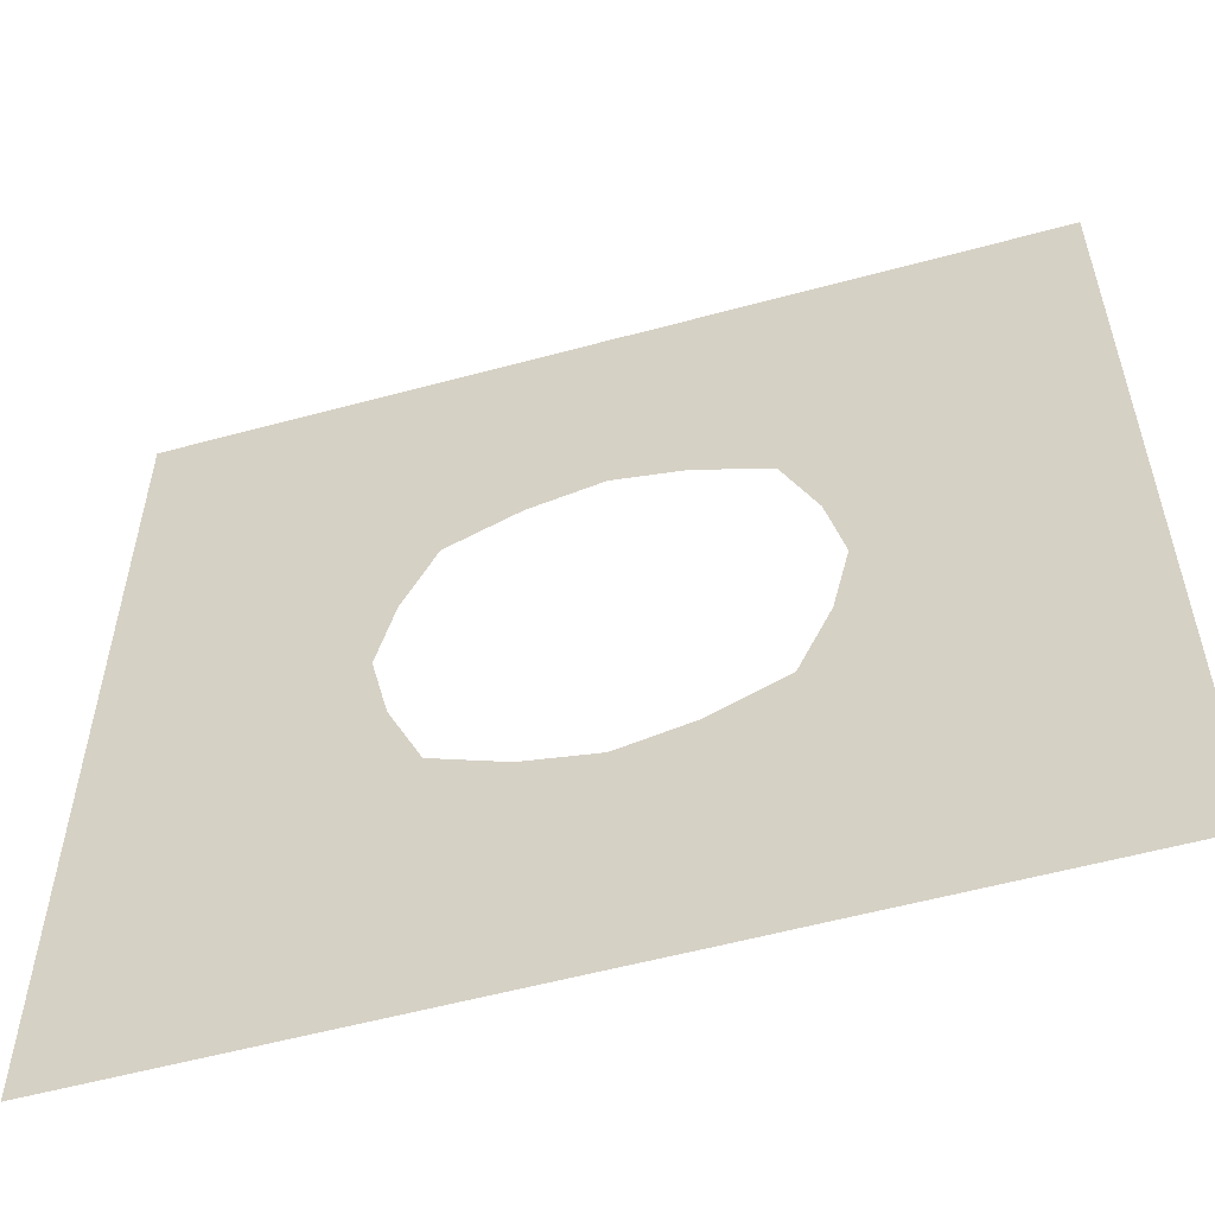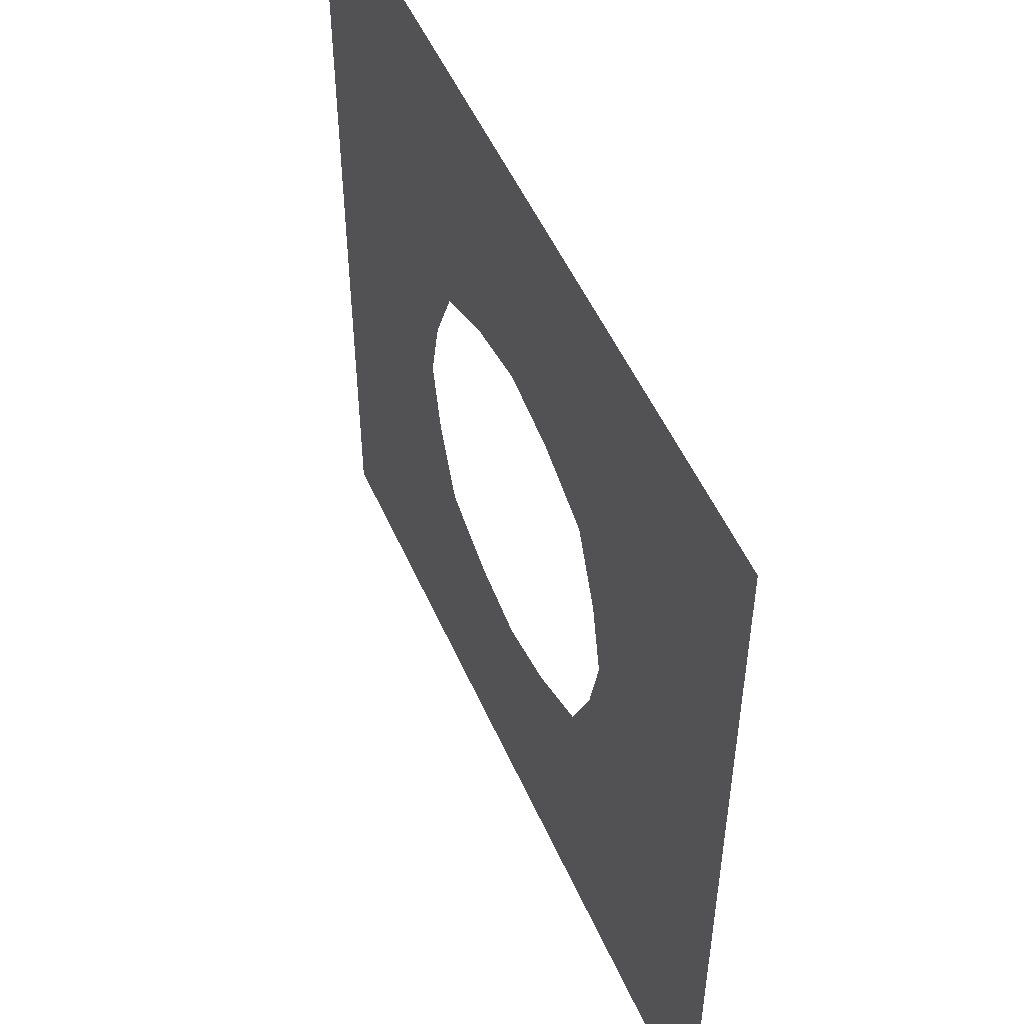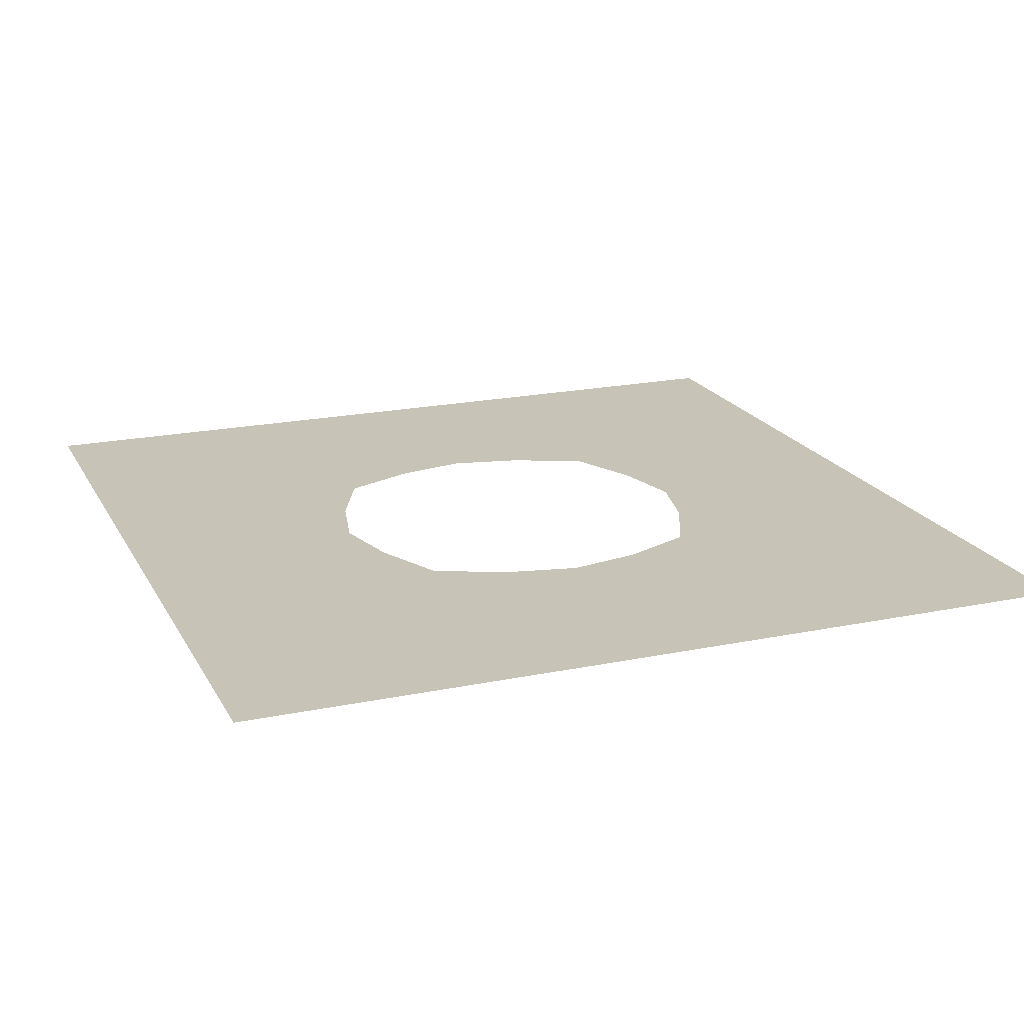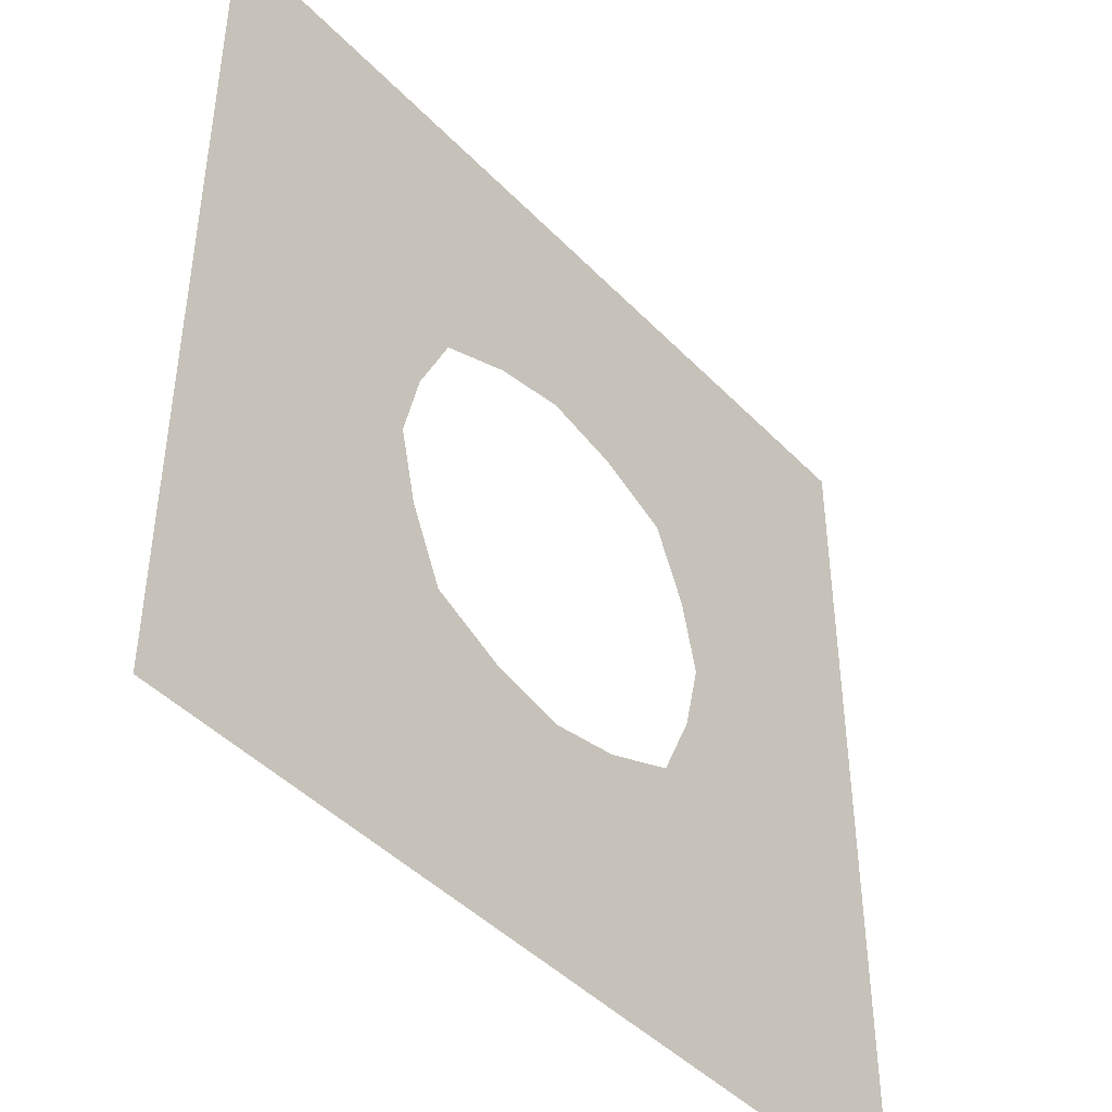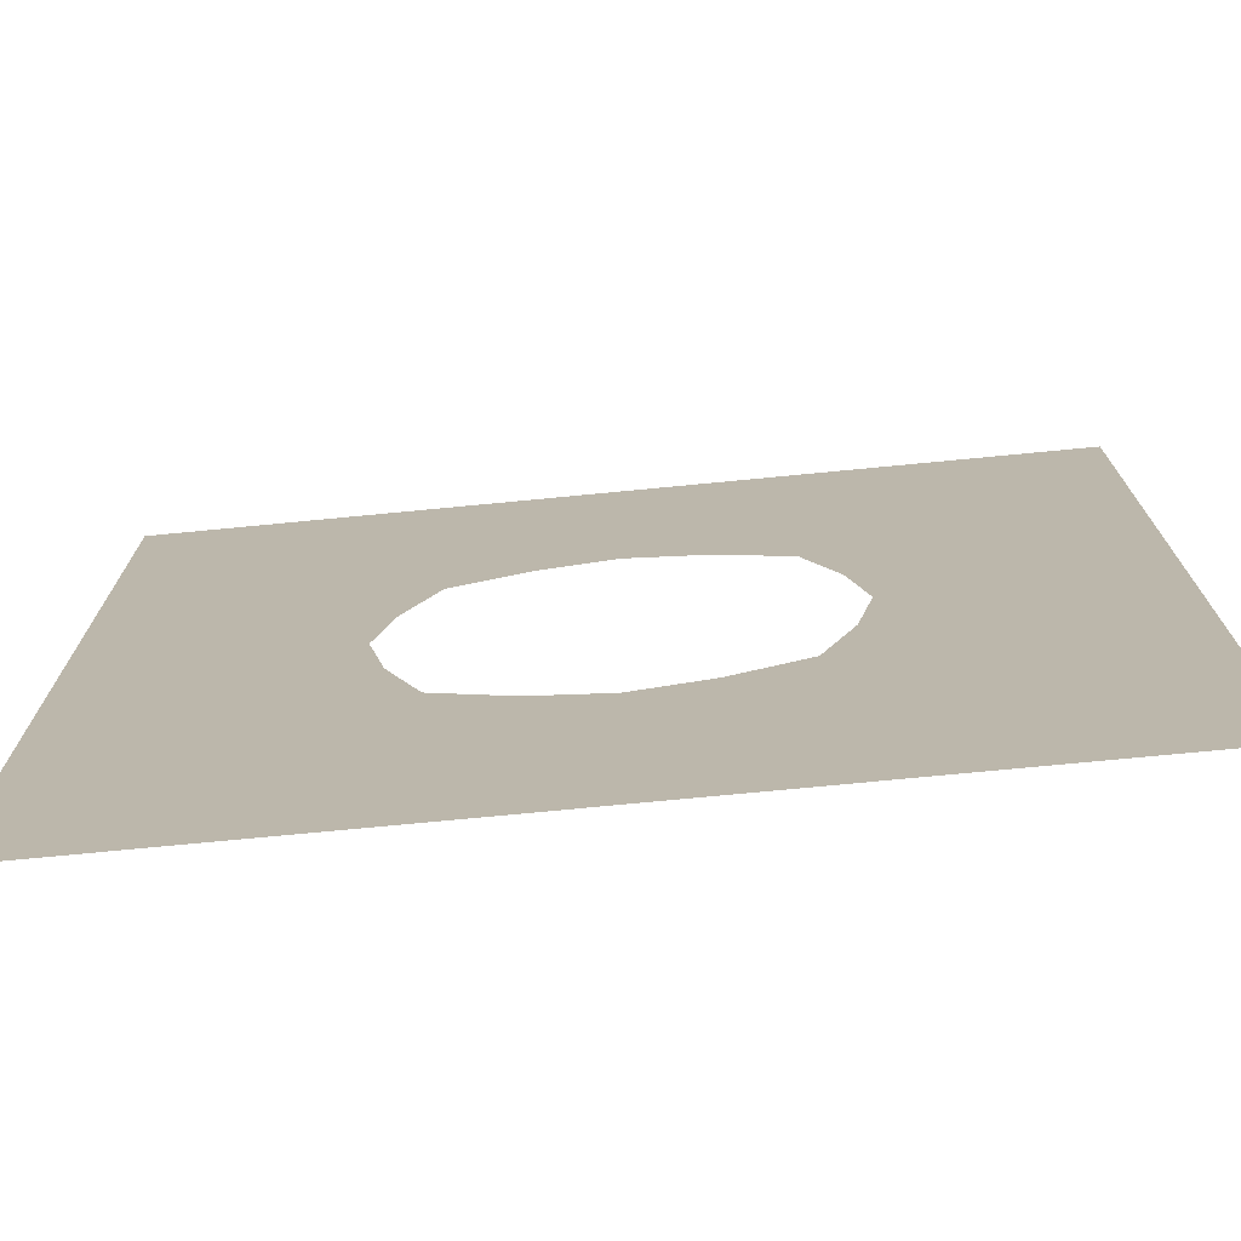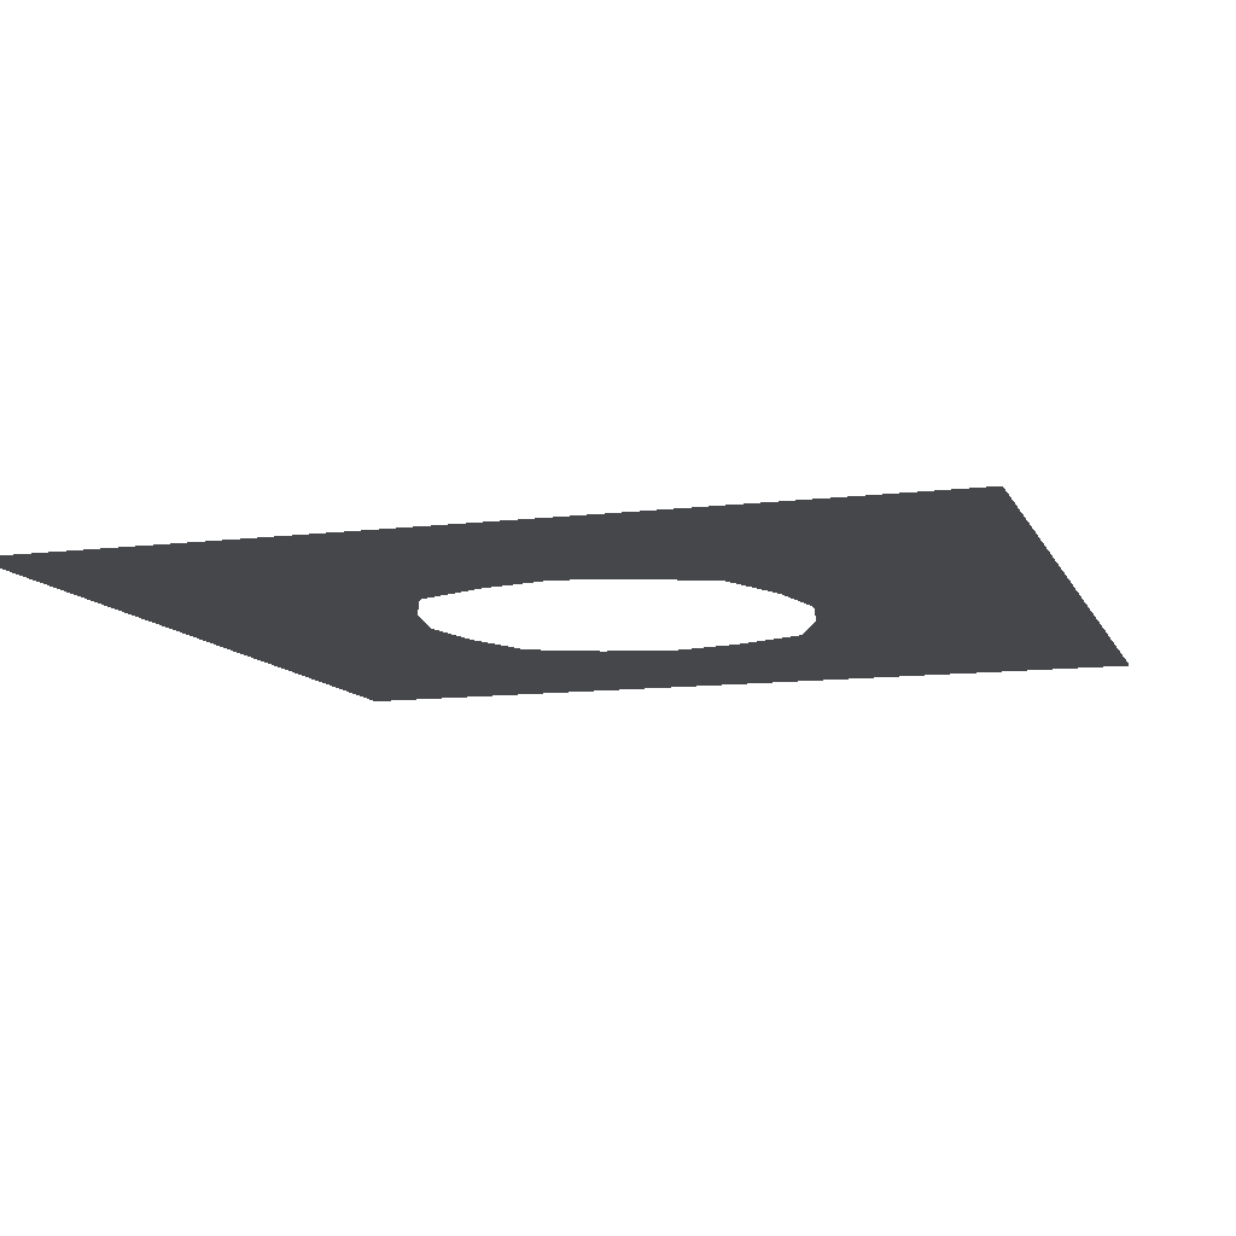
<metadata>
{"format":"obj","ext":"obj","renderer":"f3d","projection":"perspective","resolution":1024,"background":"white","views":[{"elev":-56.2,"azim":15.9,"up":"+Z"},{"elev":51.8,"azim":-113.4,"up":"+Z"},{"elev":19.6,"azim":158.9,"up":"+Y"},{"elev":-44.4,"azim":-49.8,"up":"+Z"},{"elev":-74.4,"azim":-174.5,"up":"+Z"},{"elev":-10.3,"azim":-72.5,"up":"+Y"}]}
</metadata>
<code>
o Plane.002
v 5.78 1e-06 5.78
v -5.78 1e-06 5.78
v 5.78 -1e-06 -5.78
v -5.78 -1e-06 -5.78
v 0 -1e-06 -7.627
v 0 1e-06 7.627
v -17.34 3e-06 17.34
v 17.34 3e-06 17.34
v -17.34 -3e-06 -17.34
v 17.34 -3e-06 -17.34
v -17.34 -1e-06 -5.78
v -17.34 1e-06 5.78
v 17.34 1e-06 5.78
v 17.34 -1e-06 -5.78
v -5.78 3e-06 17.34
v 5.78 3e-06 17.34
v 5.78 -3e-06 -17.34
v -5.78 -3e-06 -17.34
v -17.34 2e-06 11.56
v 11.56 3e-06 17.34
v 17.34 -2e-06 -11.56
v -11.56 -3e-06 -17.34
v -17.34 -2e-06 -11.56
v -17.34 0 0
v 17.34 2e-06 11.56
v 17.34 0 0
v -11.56 1e-06 5.78
v -11.56 -1e-06 -5.78
v -11.56 3e-06 17.34
v 0 3e-06 17.34
v 11.56 -3e-06 -17.34
v 0 -3e-06 -17.34
v 11.56 1e-06 5.78
v 11.56 -1e-06 -5.78
v -7.773 0 0
v 7.773 0 0
v -5.78 2e-06 11.56
v 5.78 2e-06 11.56
v -5.78 -2e-06 -11.56
v 5.78 -2e-06 -11.56
v 0 -2e-06 -11.56
v -11.56 -2e-06 -11.56
v 0 2e-06 11.56
v -11.56 2e-06 11.56
v -11.56 0 0
v 11.56 0 0
v 11.56 2e-06 11.56
v 11.56 -2e-06 -11.56
v -17.34 0 2.89
v -7.095 0 2.89
v 17.34 0 2.89
v -11.56 0 2.89
v 11.56 0 2.89
v 7.095 0 2.89
v 17.34 -0 -2.89
v -17.34 -0 -2.89
v -7.095 -0 -2.89
v 7.095 -0 -2.89
v -11.56 -0 -2.89
v 11.56 -0 -2.89
v -2.89 1e-06 7.044
v -2.89 -1e-06 -7.044
v -2.89 -3e-06 -17.34
v -2.89 3e-06 17.34
v -2.89 -2e-06 -11.56
v -2.89 2e-06 11.56
v 2.89 -1e-06 -7.044
v 2.89 1e-06 7.044
v 2.89 3e-06 17.34
v 2.89 -3e-06 -17.35
v 2.89 -2e-06 -11.56
v 2.89 2e-06 11.55
f 21 31 48
f 25 33 47
f 55 34 60
f 57 28 59
f 37 27 44
f 38 68 72
f 39 22 42
f 71 17 70
f 41 63 65
f 5 65 62
f 67 40 71
f 42 9 23
f 28 23 11
f 4 42 28
f 66 6 61
f 30 66 64
f 69 38 72
f 44 12 19
f 29 19 7
f 15 44 29
f 59 11 56
f 52 24 49
f 52 35 45
f 58 34 3
f 53 36 54
f 51 46 53
f 47 1 38
f 20 38 16
f 8 47 20
f 48 17 40
f 34 40 3
f 14 48 34
f 13 53 33
f 33 54 1
f 27 50 52
f 27 49 12
f 36 60 58
f 45 56 24
f 35 59 45
f 26 60 46
f 64 37 15
f 37 61 2
f 62 39 4
f 65 18 39
f 69 43 30
f 5 71 41
f 71 32 41
f 72 6 43
f 21 10 31
f 25 13 33
f 55 14 34
f 57 4 28
f 37 2 27
f 38 1 68
f 39 18 22
f 71 40 17
f 41 32 63
f 5 41 65
f 67 3 40
f 42 22 9
f 28 42 23
f 4 39 42
f 66 43 6
f 30 43 66
f 69 16 38
f 44 27 12
f 29 44 19
f 15 37 44
f 59 28 11
f 52 45 24
f 52 50 35
f 58 60 34
f 53 46 36
f 51 26 46
f 47 33 1
f 20 47 38
f 8 25 47
f 48 31 17
f 34 48 40
f 14 21 48
f 13 51 53
f 33 53 54
f 27 2 50
f 27 52 49
f 36 46 60
f 45 59 56
f 35 57 59
f 26 55 60
f 64 66 37
f 37 66 61
f 62 65 39
f 65 63 18
f 69 72 43
f 5 67 71
f 71 70 32
f 72 68 6

</code>
